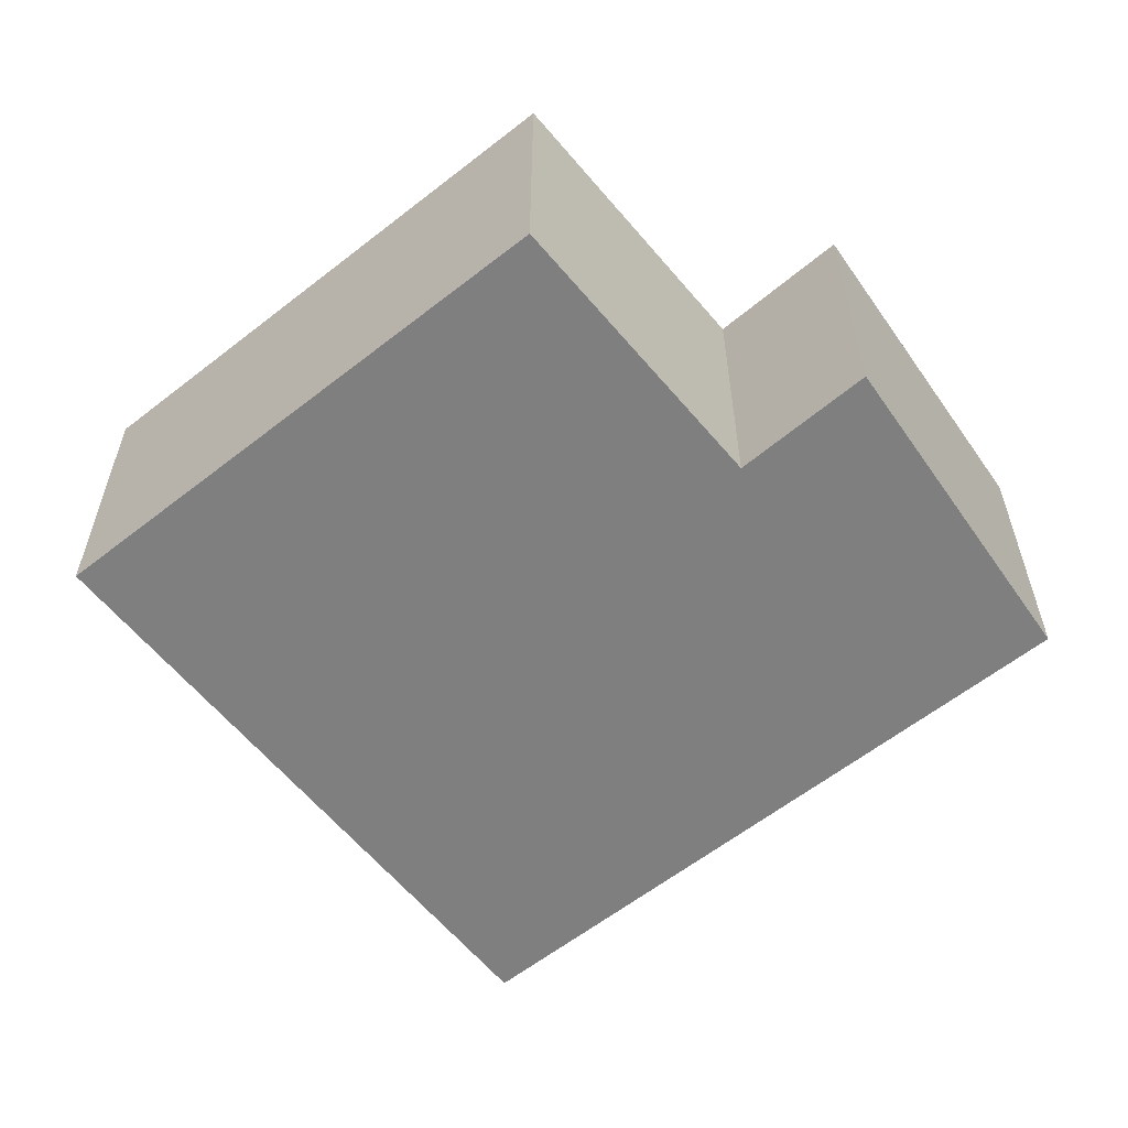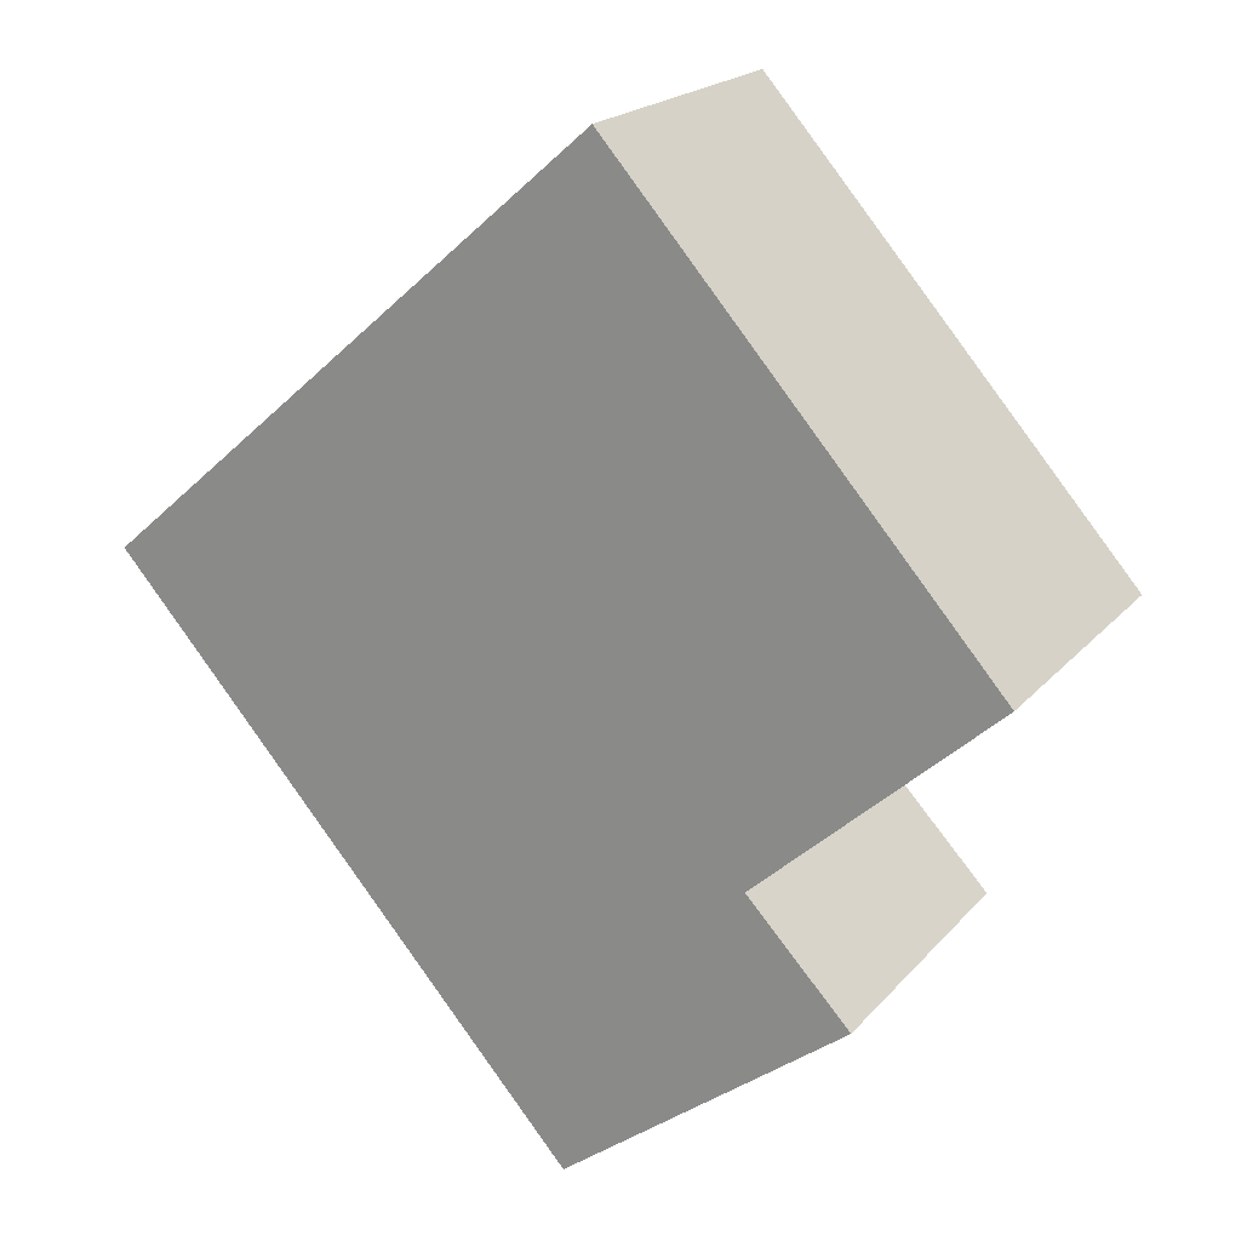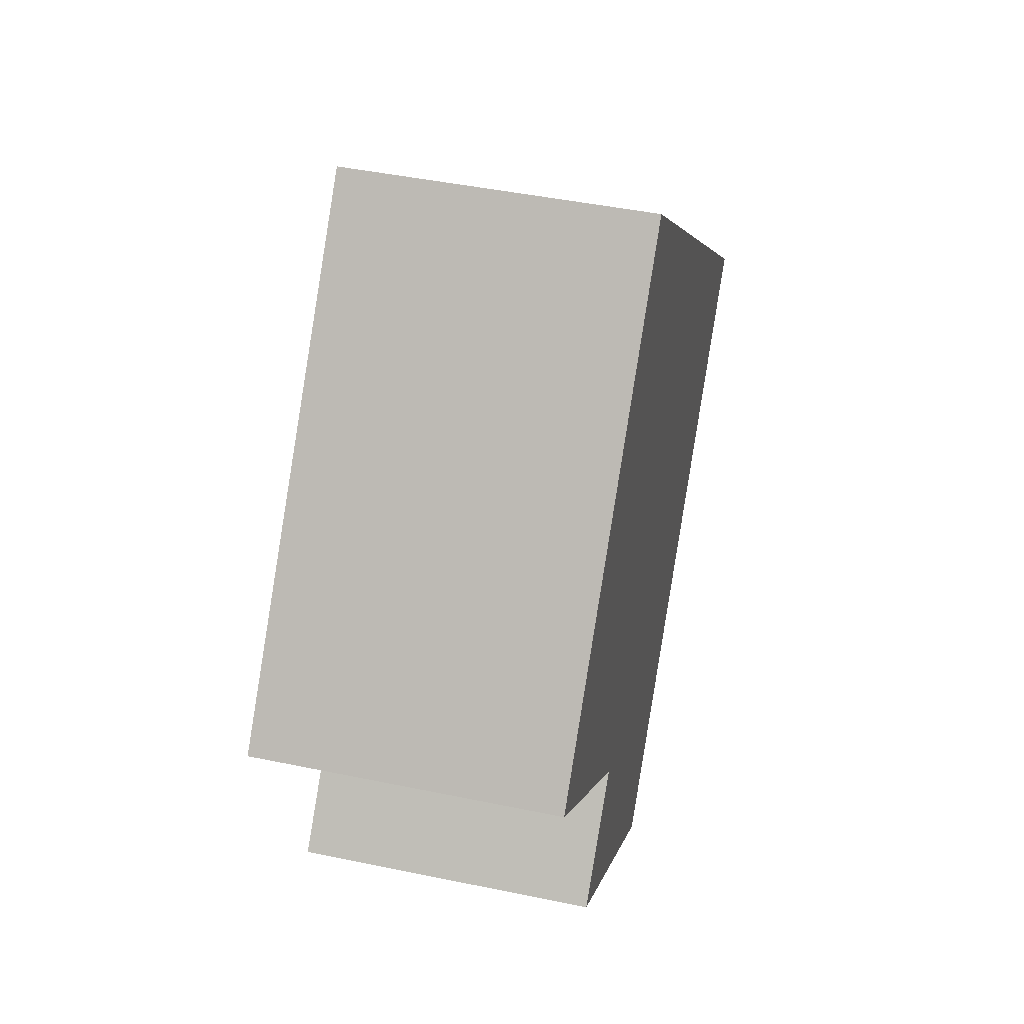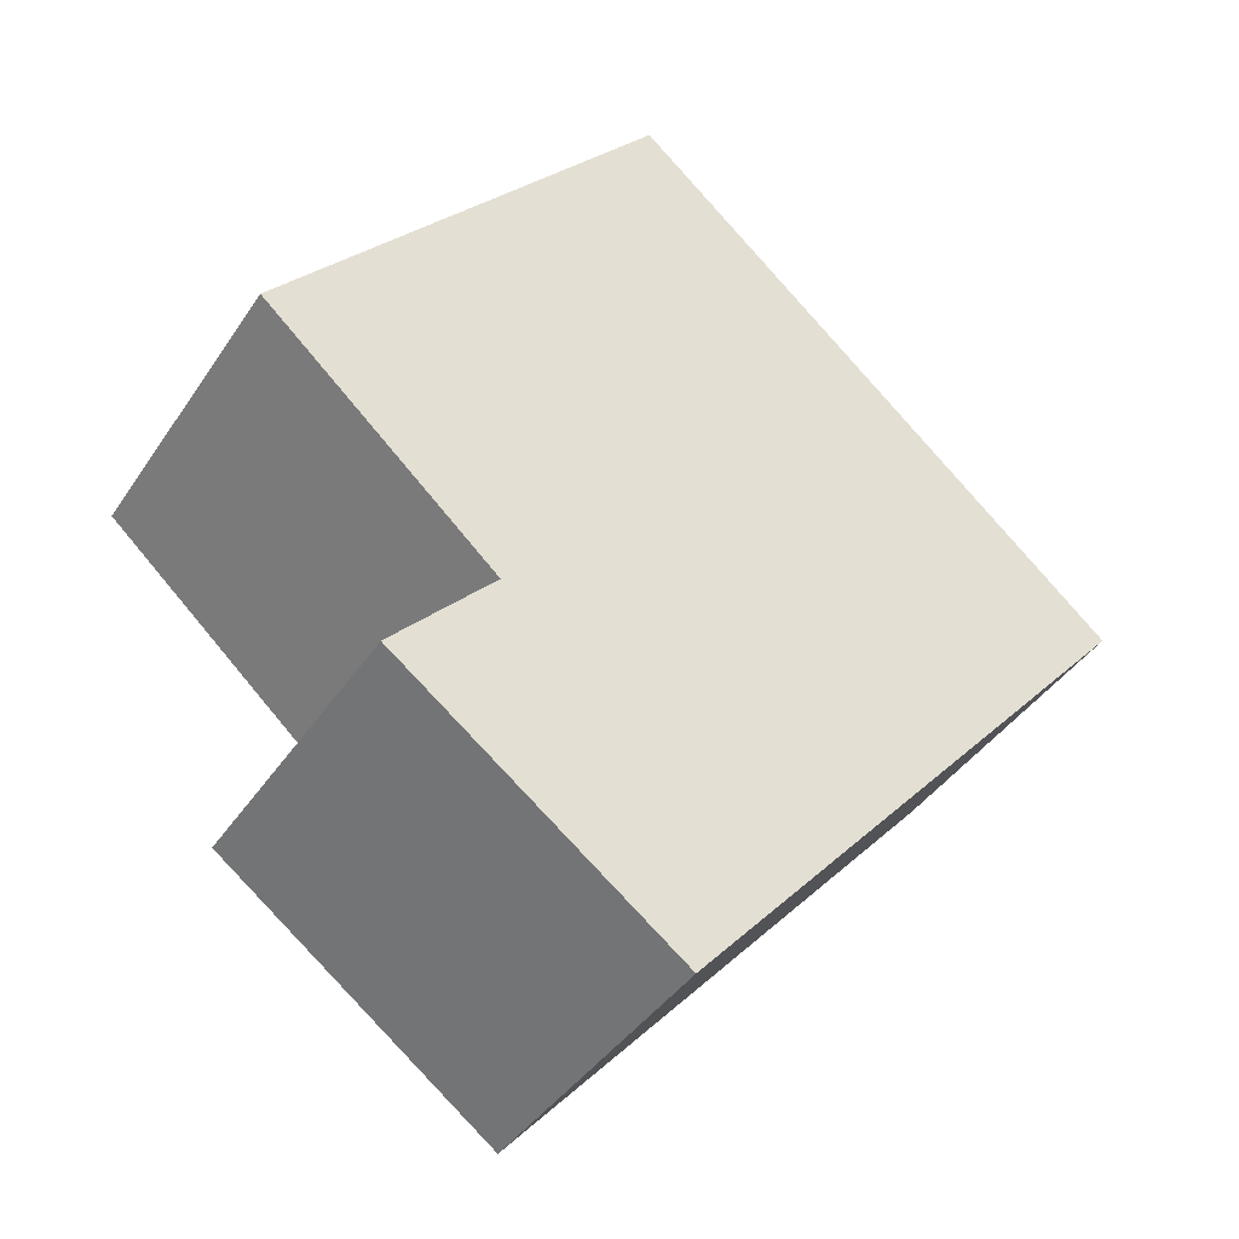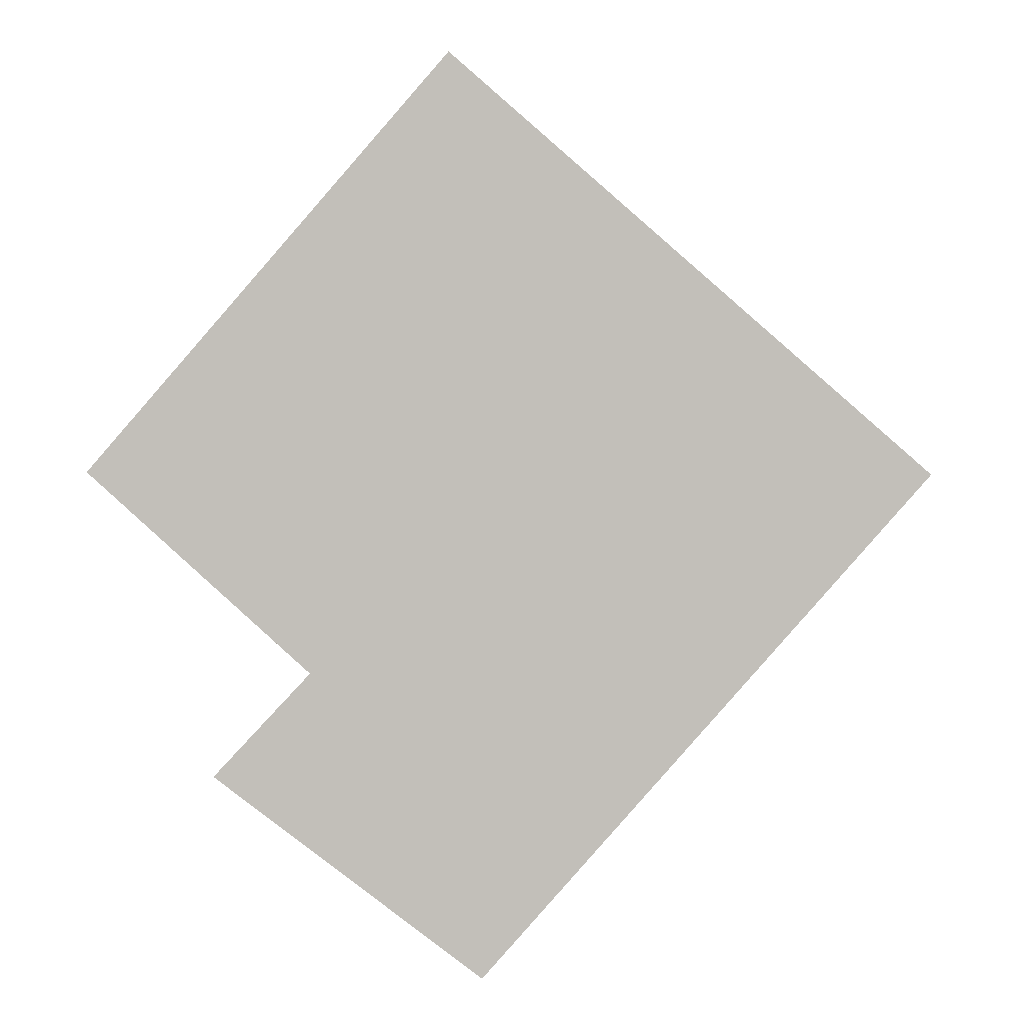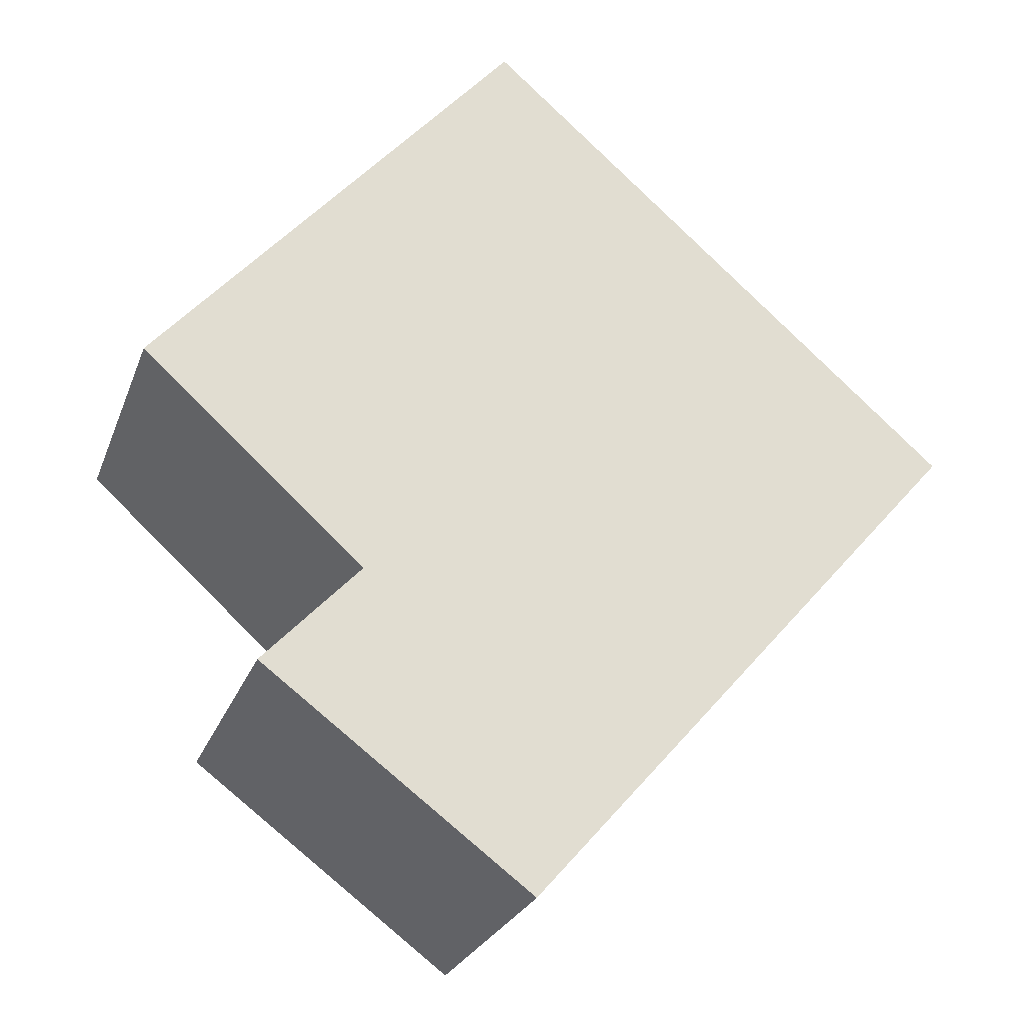
<metadata>
{"format":"obj","ext":"obj","renderer":"f3d","projection":"perspective","resolution":1024,"background":"white","views":[{"elev":-59.7,"azim":87.7,"up":"+Y"},{"elev":19.9,"azim":28.2,"up":"+Z"},{"elev":44.5,"azim":103.7,"up":"+Z"},{"elev":-40.5,"azim":149.5,"up":"+Z"},{"elev":2.9,"azim":-177.7,"up":"+Z"},{"elev":-25.2,"azim":162.4,"up":"+Z"}]}
</metadata>
<code>
v  4.597 3.131 -5.255
v  6.382 3.131 -2.073
v  7.395 3.131 -3.158
v  4.933 3.131 4.315
v  8.696 3.131 0.014
v  0 3.131 1.917e-16
v  7.395 1.934e-16 -3.158
v  4.597 3.218e-16 -5.255
v  8.696 -8.573e-19 0.014
v  6.382 1.269e-16 -2.073
v  0 0 0
v  4.933 -2.642e-16 4.315
g defaultobject
f 1 2 3
f 2 4 5
f 4 2 1
f 4 1 6
f 7 1 3
f 1 7 8
f 9 2 5
f 2 9 10
f 8 6 1
f 6 8 11
f 11 4 6
f 4 11 12
f 12 5 4
f 5 12 9
f 10 3 2
f 3 10 7
f 7 11 8
f 11 7 10
f 11 10 12
f 12 10 9

</code>
